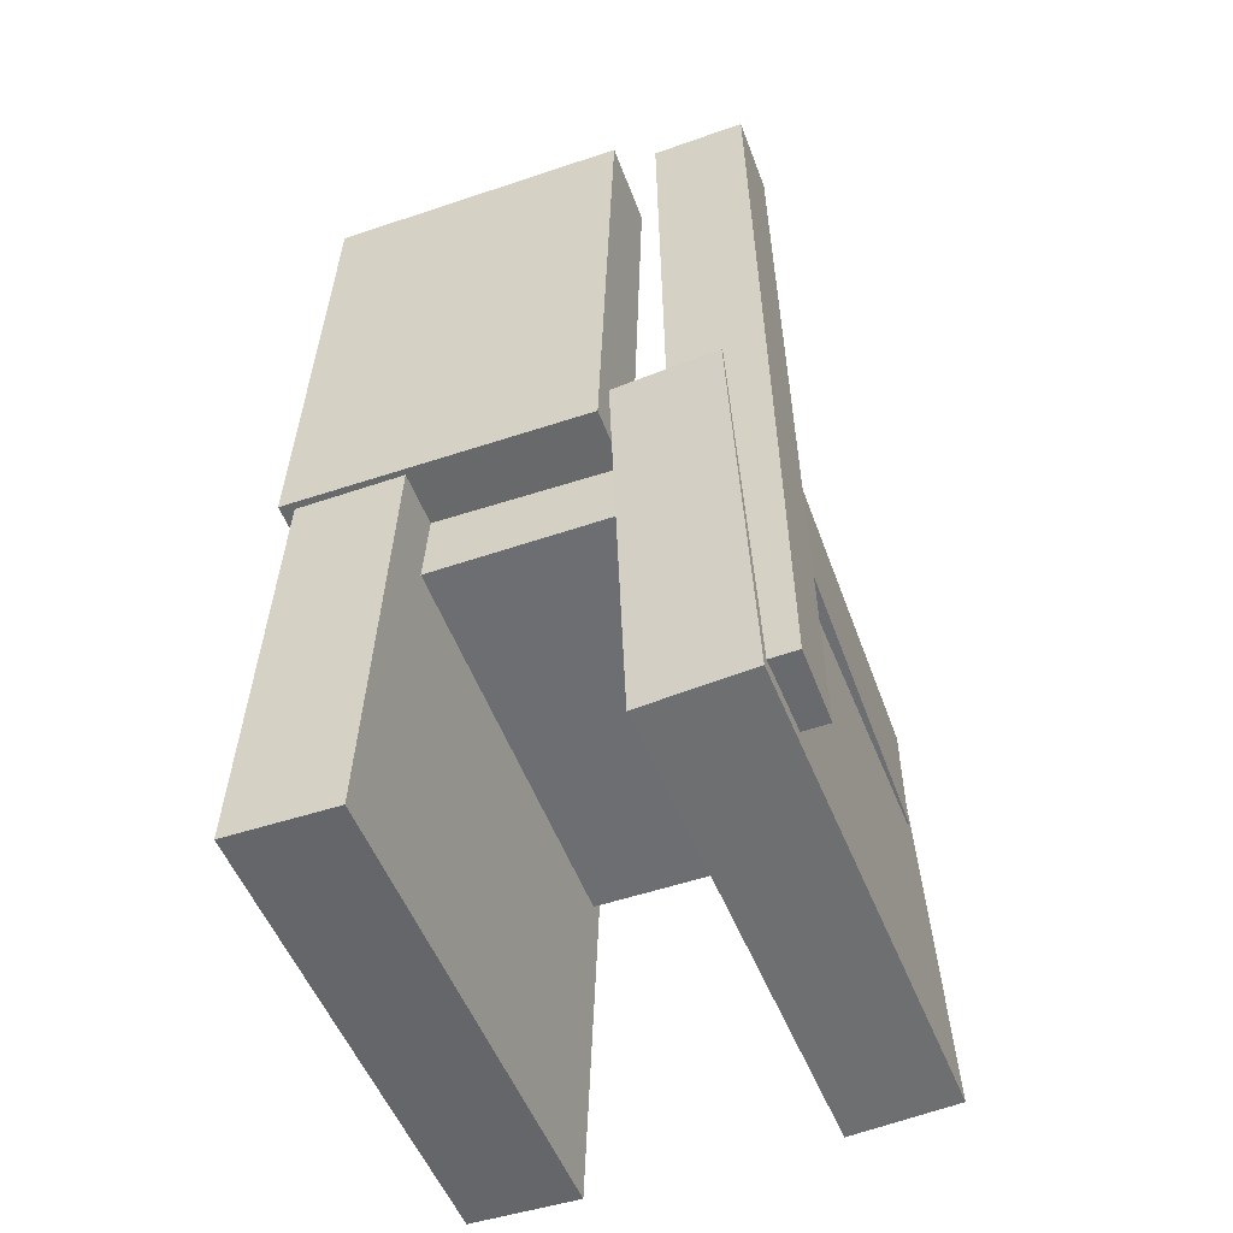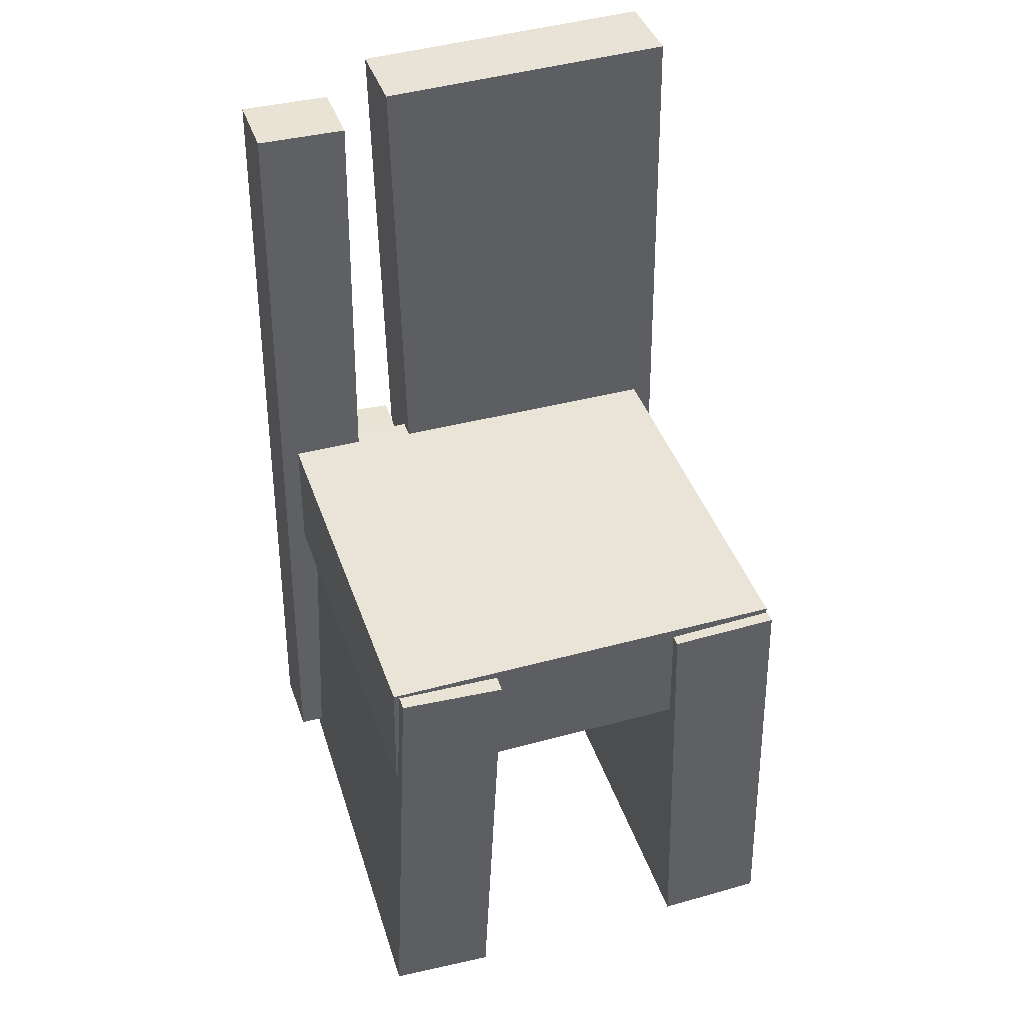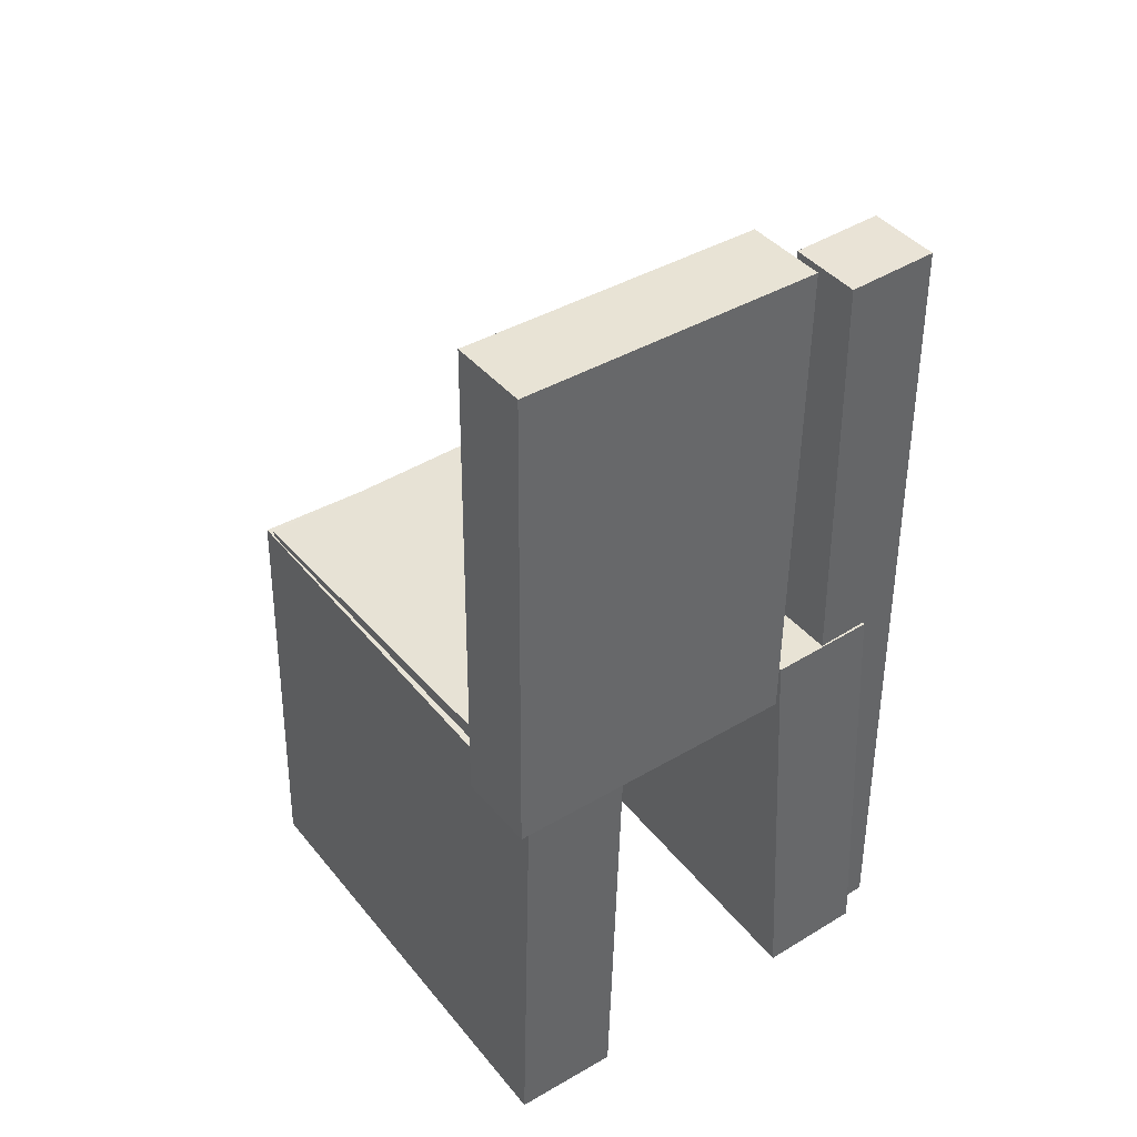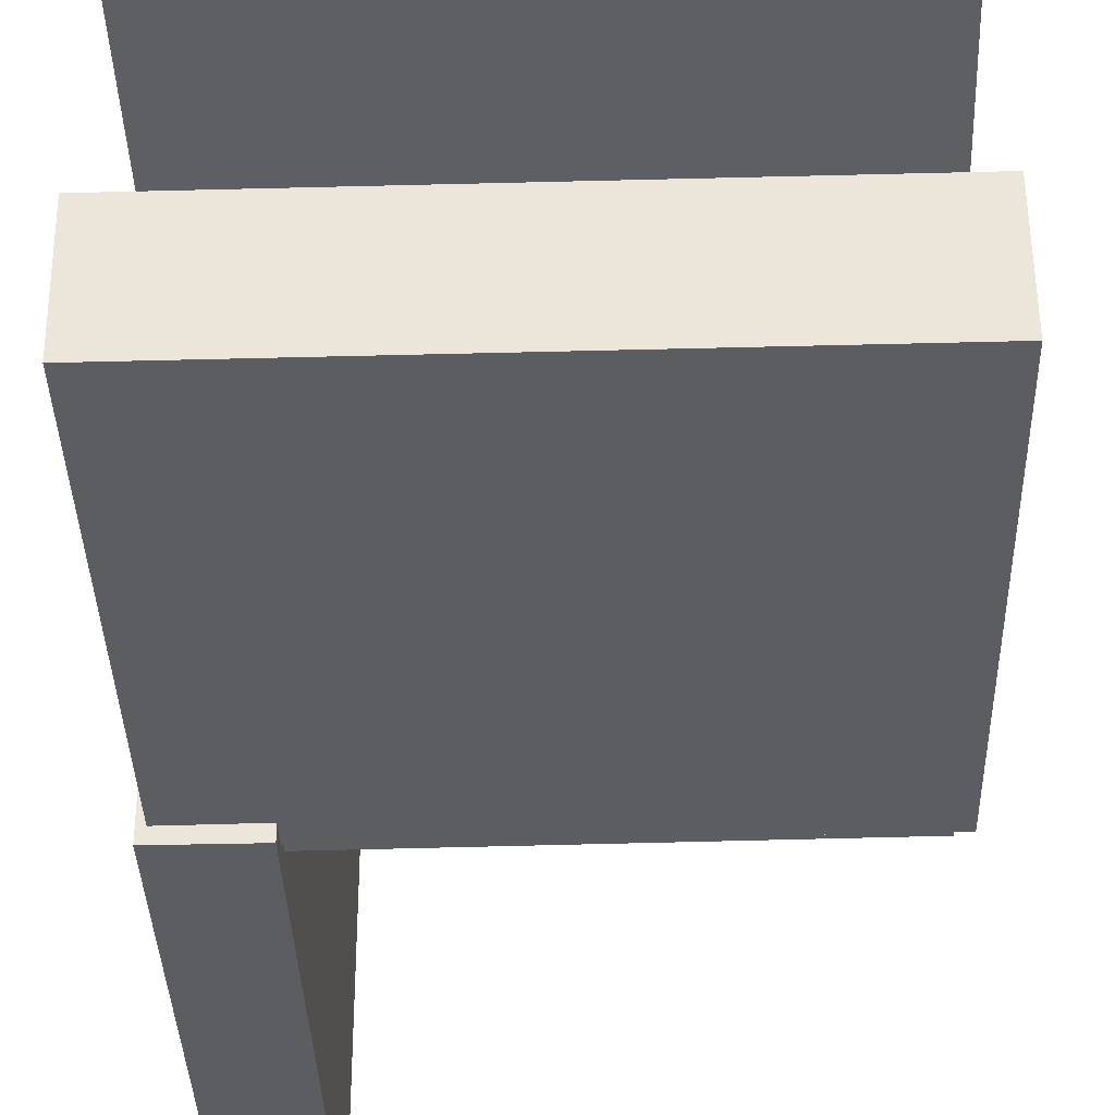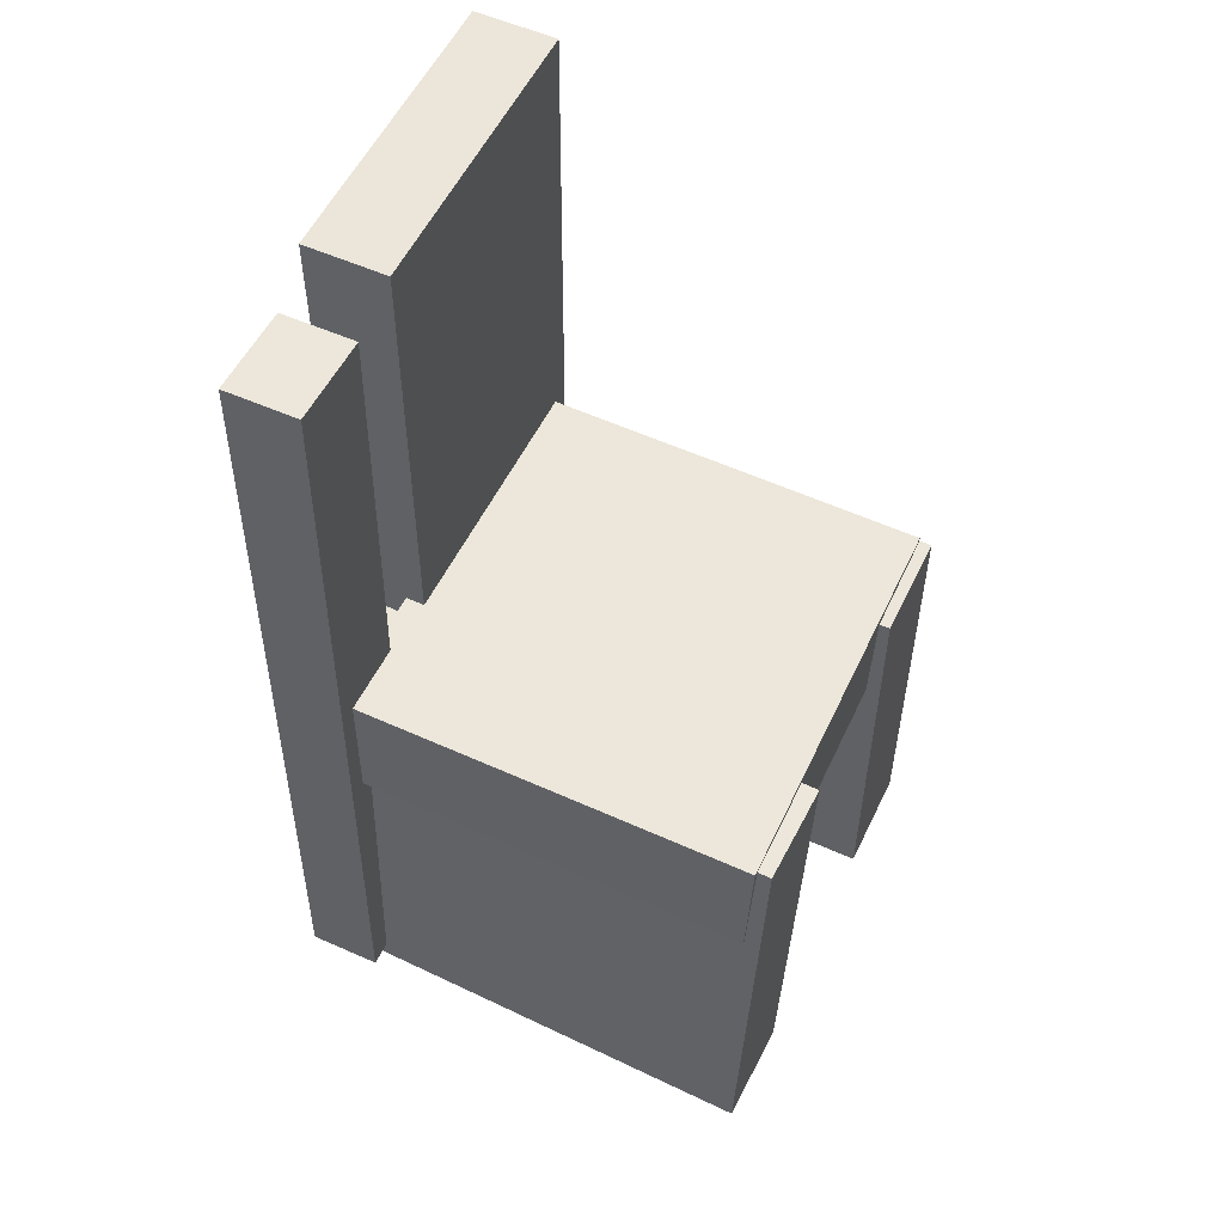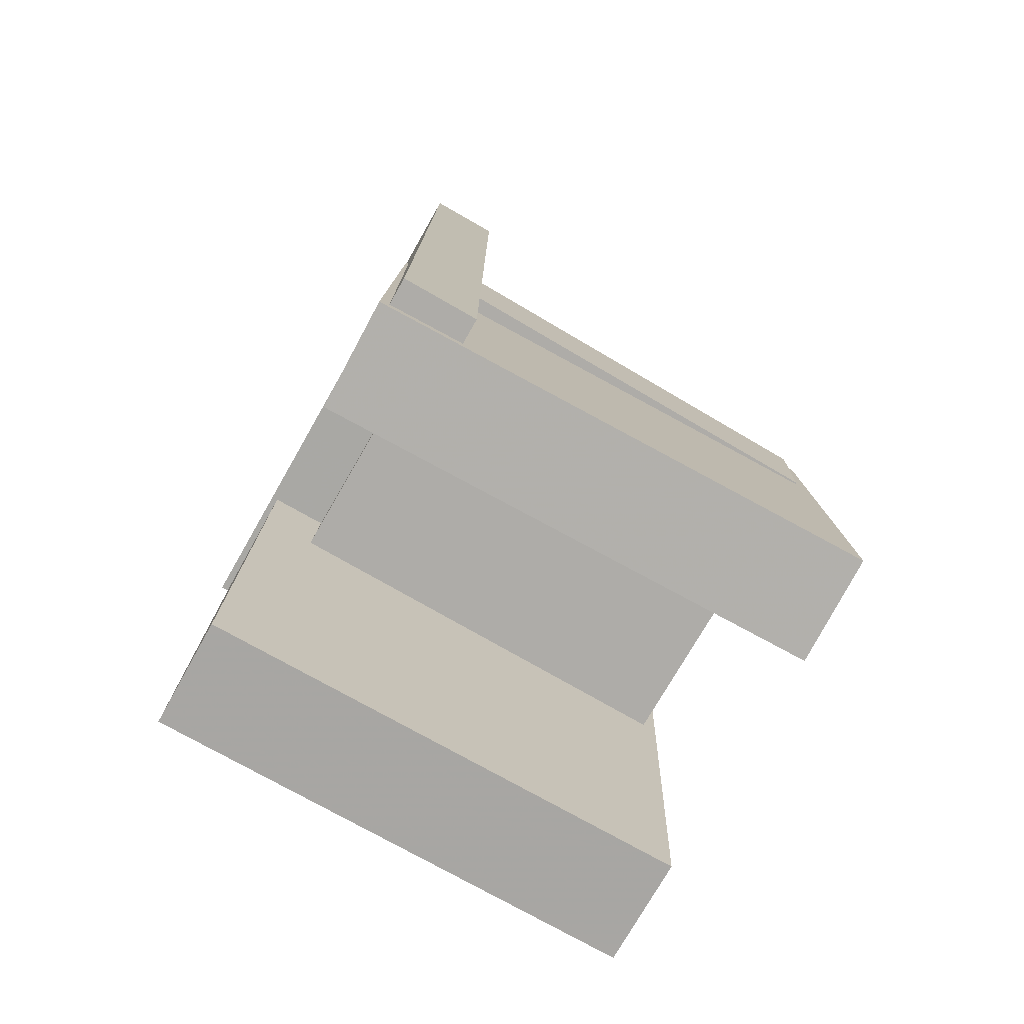
<metadata>
{"format":"obj","ext":"obj","renderer":"f3d","projection":"perspective","resolution":1024,"background":"white","views":[{"elev":-52.3,"azim":-69.5,"up":"+Y"},{"elev":40.6,"azim":71.7,"up":"+Y"},{"elev":42.5,"azim":-126.0,"up":"+Y"},{"elev":-37.5,"azim":0.9,"up":"+Z"},{"elev":53.4,"azim":25.1,"up":"+Y"},{"elev":-75.9,"azim":-29.7,"up":"+Y"}]}
</metadata>
<code>
v -0.2169 -0.385 0.09069
v -0.219 -0.3813 0.1806
v -0.2081 0.004357 0.07471
v -0.2102 0.008098 0.1647
v 0.2004 -0.394 0.101
v 0.1983 -0.3903 0.191
v 0.2092 -0.004658 0.08502
v 0.2071 -0.0009171 0.175
f 1.0 7.0 5.0
f 1.0 3.0 7.0
f 1.0 4.0 3.0
f 1.0 2.0 4.0
f 3.0 8.0 7.0
f 3.0 4.0 8.0
f 5.0 7.0 8.0
f 5.0 8.0 6.0
f 1.0 5.0 6.0
f 1.0 6.0 2.0
f 2.0 6.0 8.0
f 2.0 8.0 4.0
v -0.1704 -0.3872 -0.1583
v -0.1671 -0.3841 -0.1452
v -0.1769 -0.3046 -0.176
v -0.1736 -0.3015 -0.1629
v -0.1536 -0.3868 -0.1626
v -0.1503 -0.3838 -0.1495
v -0.1601 -0.3042 -0.1803
v -0.1568 -0.3011 -0.1672
f 9.0 15.0 13.0
f 9.0 11.0 15.0
f 9.0 12.0 11.0
f 9.0 10.0 12.0
f 11.0 16.0 15.0
f 11.0 12.0 16.0
f 13.0 15.0 16.0
f 13.0 16.0 14.0
f 9.0 13.0 14.0
f 9.0 14.0 10.0
f 10.0 14.0 16.0
f 10.0 16.0 12.0
v -0.2131 -0.02754 0.06789
v -0.1427 -0.02876 0.06782
v -0.2057 0.3996 0.07779
v -0.1353 0.3984 0.07772
v -0.2132 -0.02151 -0.1921
v -0.1428 -0.02273 -0.1921
v -0.2059 0.4057 -0.1822
v -0.1354 0.4044 -0.1822
f 17.0 23.0 21.0
f 17.0 19.0 23.0
f 17.0 20.0 19.0
f 17.0 18.0 20.0
f 19.0 24.0 23.0
f 19.0 20.0 24.0
f 21.0 23.0 24.0
f 21.0 24.0 22.0
f 17.0 21.0 22.0
f 17.0 22.0 18.0
f 18.0 22.0 24.0
f 18.0 24.0 20.0
v -0.2104 -0.3871 -0.1933
v -0.2112 -0.3902 -0.1008
v -0.2072 -0.0005151 -0.1803
v -0.208 -0.003619 -0.08782
v 0.2 -0.3906 -0.1898
v 0.1992 -0.3937 -0.09729
v 0.2032 -0.004007 -0.1768
v 0.2024 -0.00711 -0.08429
f 25.0 31.0 29.0
f 25.0 27.0 31.0
f 25.0 28.0 27.0
f 25.0 26.0 28.0
f 27.0 32.0 31.0
f 27.0 28.0 32.0
f 29.0 31.0 32.0
f 29.0 32.0 30.0
f 25.0 29.0 30.0
f 25.0 30.0 26.0
f 26.0 30.0 32.0
f 26.0 32.0 28.0
v -0.1485 -0.3679 0.125
v -0.2111 -0.3674 0.1249
v -0.142 0.368 0.1154
v -0.2046 0.3685 0.1154
v -0.1485 -0.3669 0.203
v -0.2111 -0.3664 0.203
v -0.142 0.369 0.1935
v -0.2046 0.3696 0.1934
f 33.0 39.0 37.0
f 33.0 35.0 39.0
f 33.0 36.0 35.0
f 33.0 34.0 36.0
f 35.0 40.0 39.0
f 35.0 36.0 40.0
f 37.0 39.0 40.0
f 37.0 40.0 38.0
f 33.0 37.0 38.0
f 33.0 38.0 34.0
f 34.0 38.0 40.0
f 34.0 40.0 36.0
v -0.1601 0.01432 -0.1734
v -0.1642 -0.09347 -0.1729
v -0.1575 0.01595 0.1822
v -0.1616 -0.09184 0.1827
v 0.1926 0.001005 -0.1759
v 0.1886 -0.1068 -0.1754
v 0.1952 0.002631 0.1797
v 0.1911 -0.1052 0.1802
f 41.0 47.0 45.0
f 41.0 43.0 47.0
f 41.0 44.0 43.0
f 41.0 42.0 44.0
f 43.0 48.0 47.0
f 43.0 44.0 48.0
f 45.0 47.0 48.0
f 45.0 48.0 46.0
f 41.0 45.0 46.0
f 41.0 46.0 42.0
f 42.0 46.0 48.0
f 42.0 48.0 44.0

</code>
